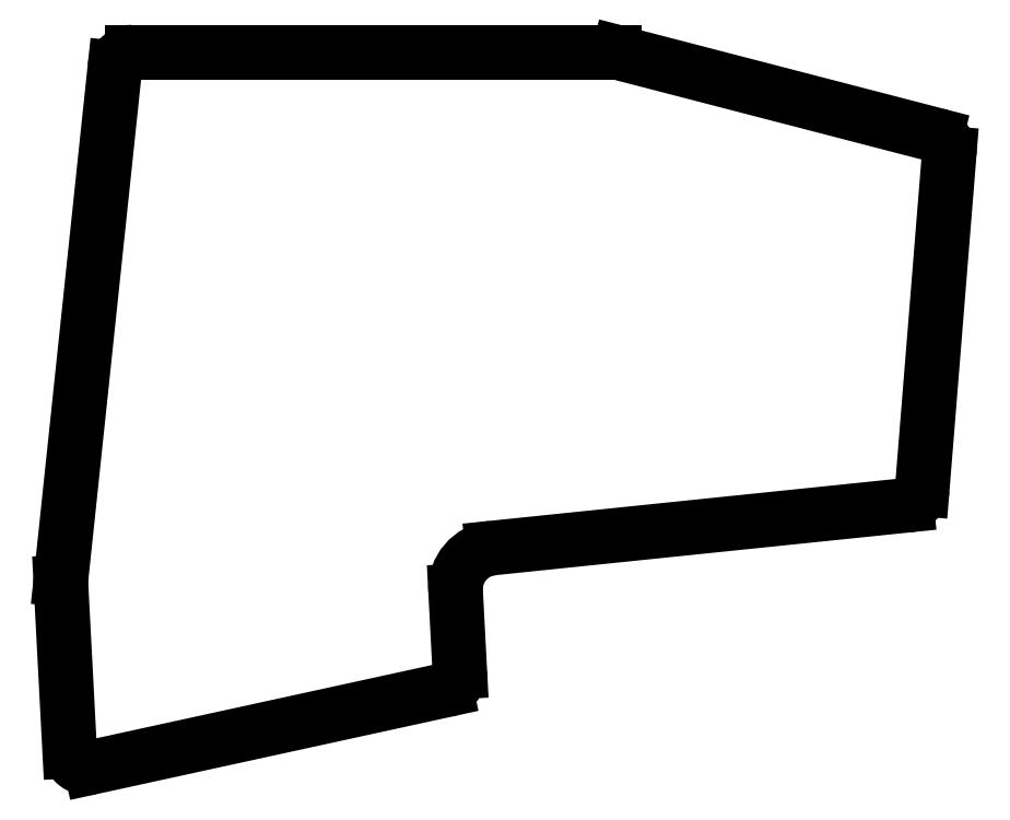
<metadata>
{"format":"dxf","ext":"dxf","renderer":"ezdxf+matplotlib","layout":"modelspace","background":"white","min_lineweight":24,"dpi":150}
</metadata>
<code>
0
SECTION
2
ENTITIES
0
LINE
8
0
10
-31.73
20
56.31
11
-40.91
21
-30.71
0
ARC
8
0
10
-37.93
20
-31.03
40
3
50
174
51
183
0
LINE
8
0
10
-40.92
20
-31.18
11
-39.42
21
-59.9
0
ARC
8
0
10
-36.42
20
-59.74
40
3
50
183
51
282.3
0
LINE
8
0
10
-35.78
20
-62.67
11
24.61
21
-49.49
0
ARC
8
0
10
23.97
20
-46.56
40
3
50
282.3
51
363
0
LINE
8
0
10
26.97
20
-46.4
11
26.25
21
-32.68
0
LINE
8
0
10
32.52
20
-25.35
11
103
21
-18.08
0
ARC
8
0
10
102.7
20
-15.1
40
3
50
275.9
51
355.4
0
LINE
8
0
10
105.6
20
-15.34
11
110.2
21
41.76
0
ARC
8
0
10
107.2
20
42
40
3
50
355.4
51
435.5
0
LINE
8
0
10
108
20
44.9
11
54
21
58.9
0
ARC
8
0
10
53.25
20
56
40
3
50
75.47
51
90
0
LINE
8
0
10
-28.75
20
59
11
53.25
21
59
0
ARC
8
0
10
-28.75
20
56
40
3
50
450
51
174
0
ARC
8
0
10
33.24
20
-32.31
40
7
50
95.89
51
183
0
ENDSEC
0
EOF

</code>
